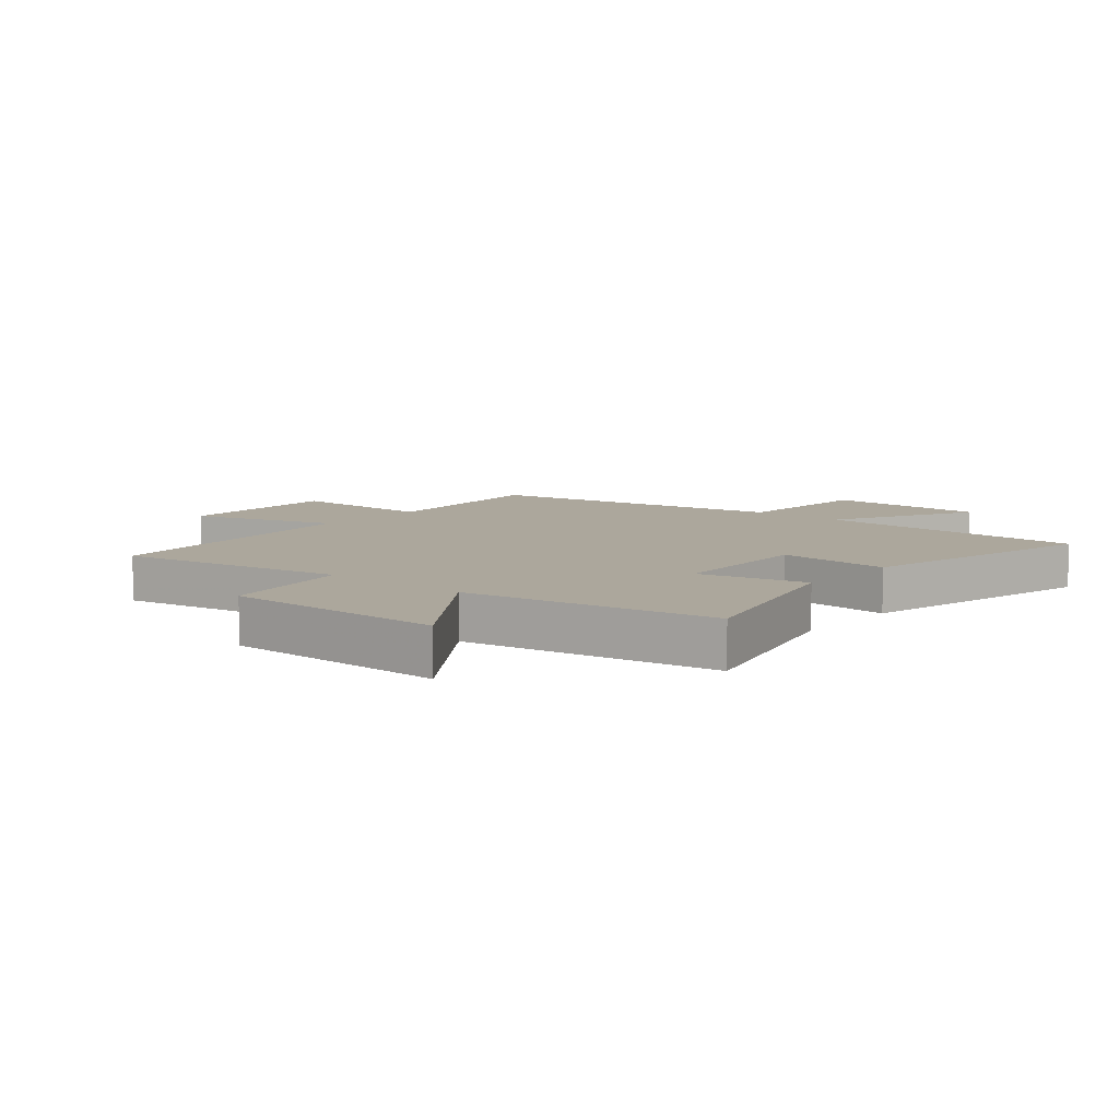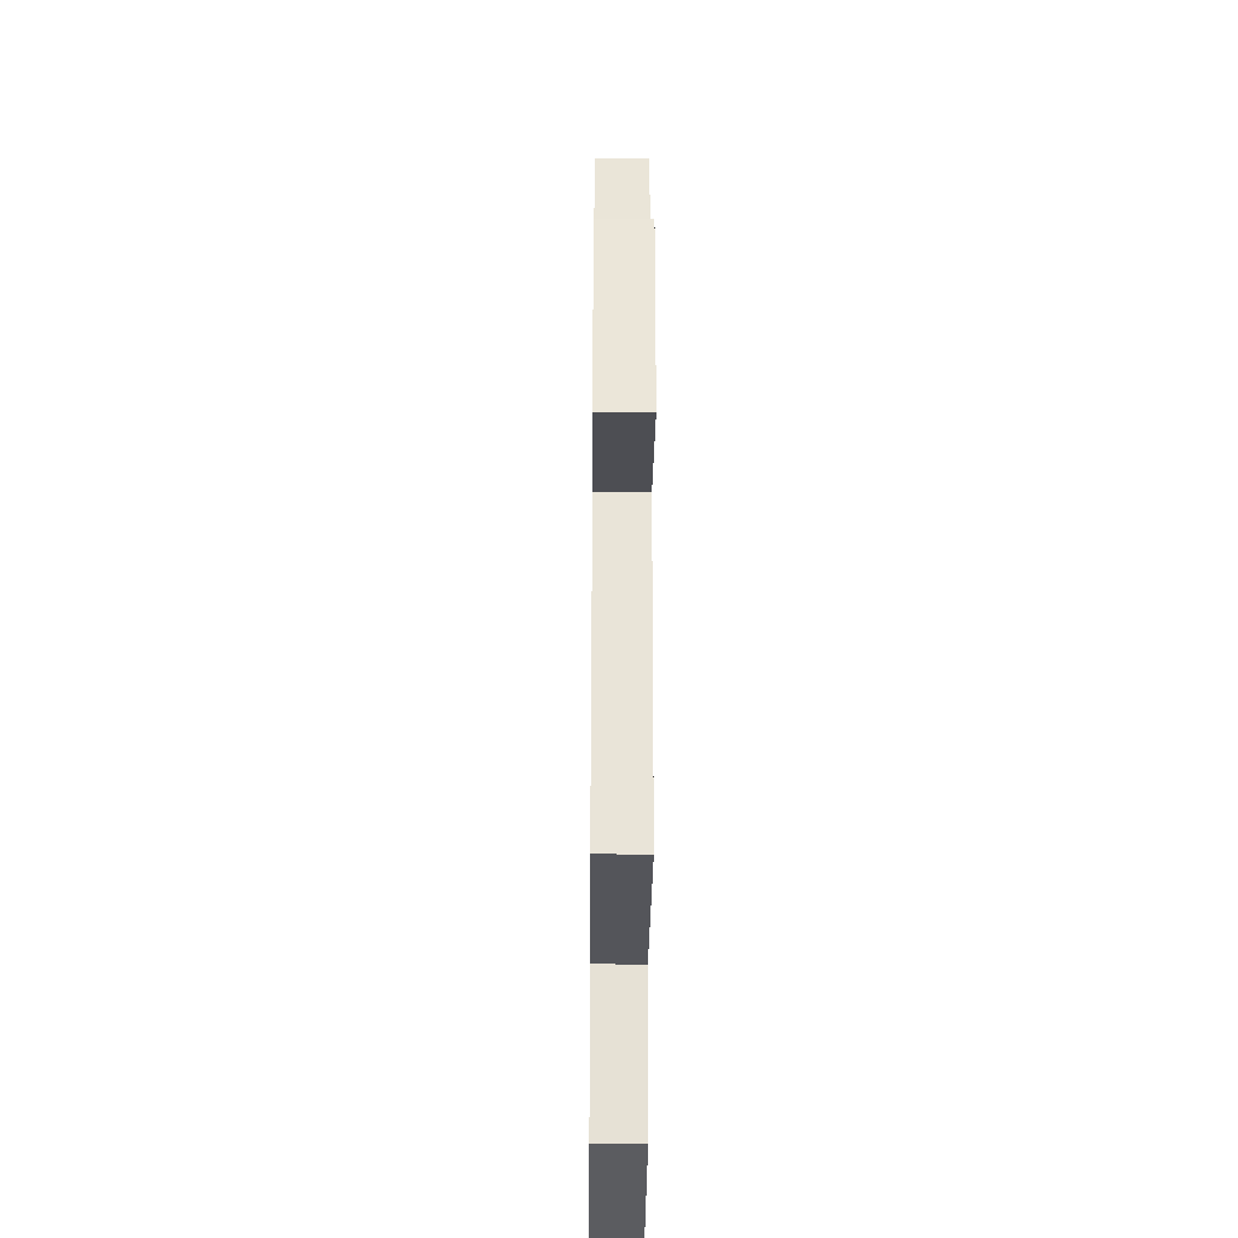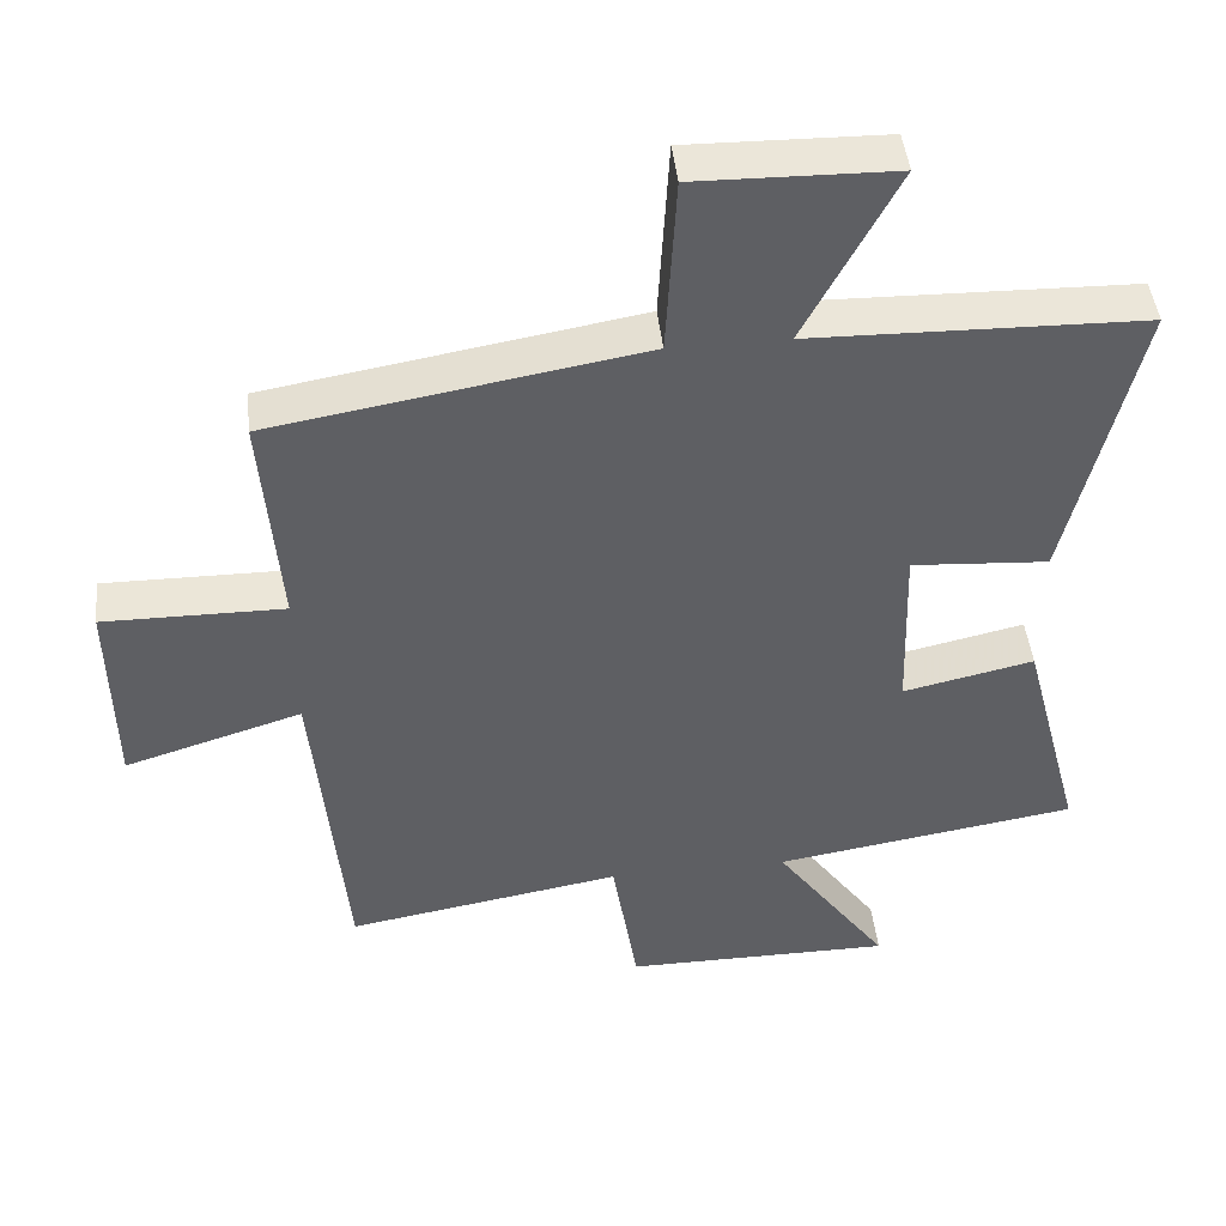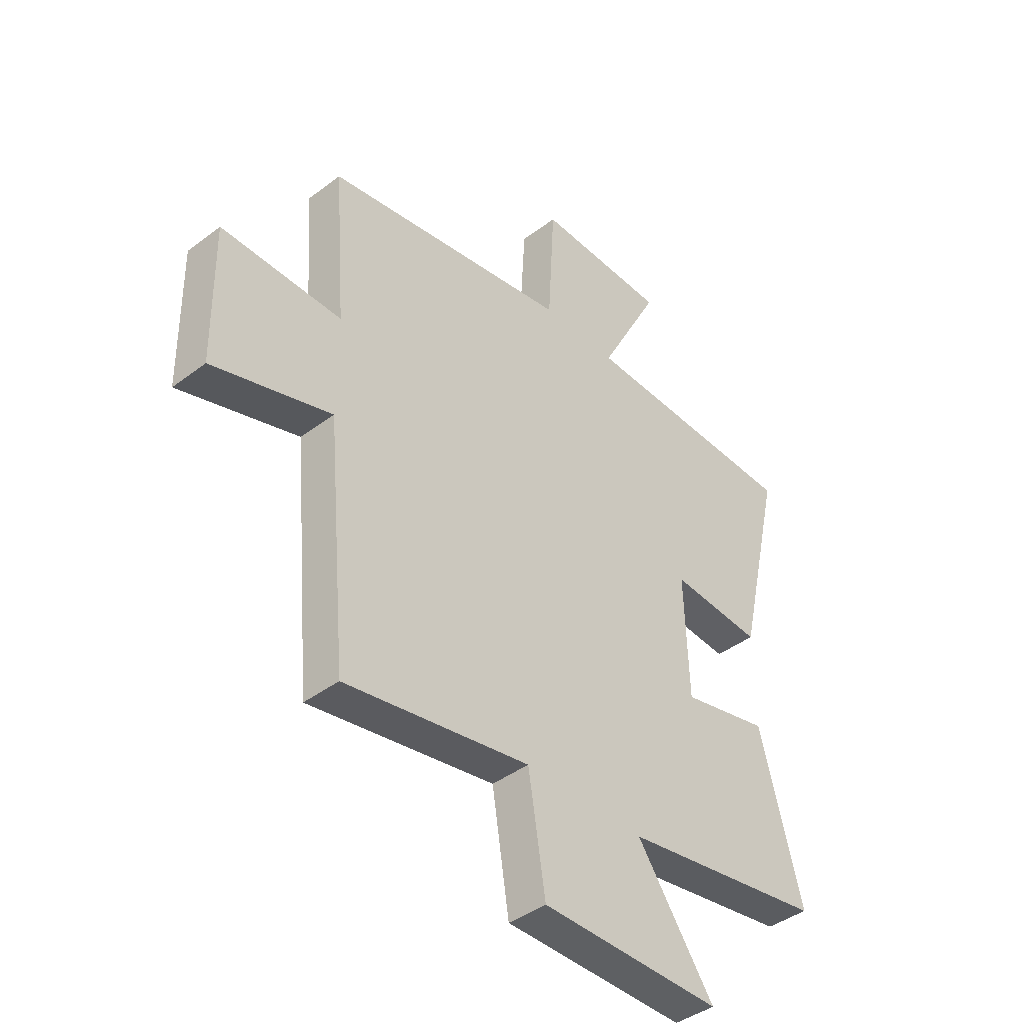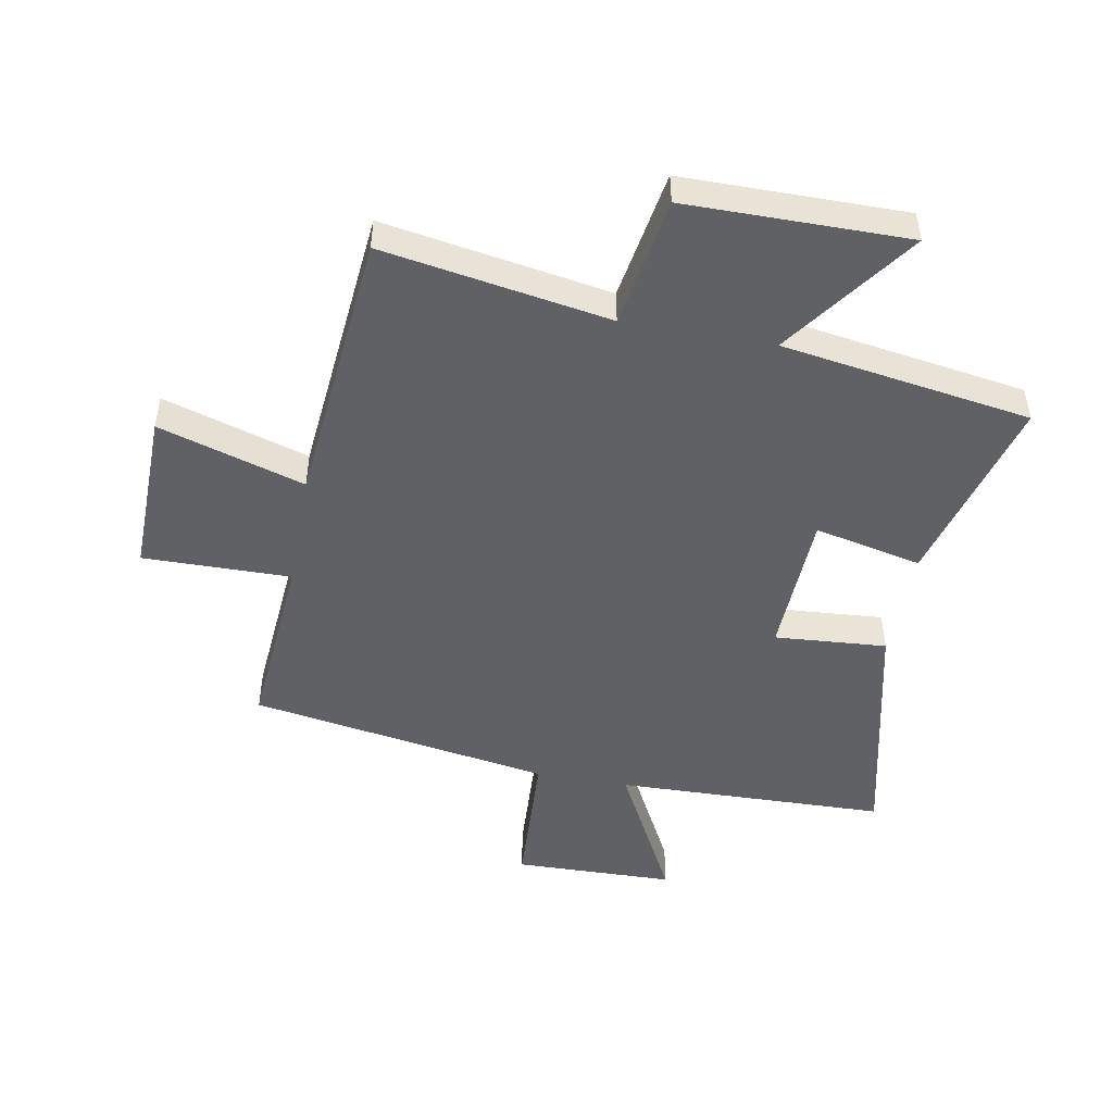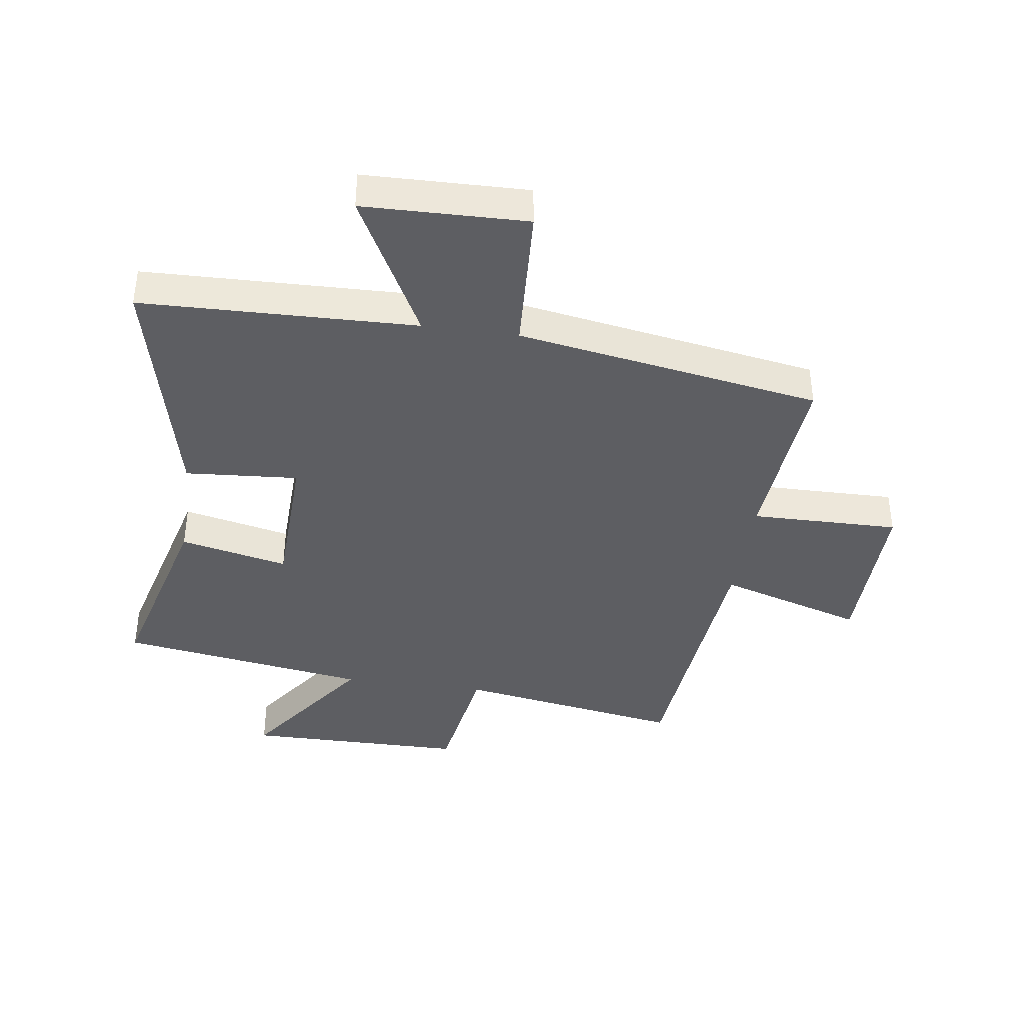
<metadata>
{"format":"obj","ext":"obj","renderer":"f3d","projection":"perspective","resolution":1024,"background":"white","views":[{"elev":8.4,"azim":-140.1,"up":"+Y"},{"elev":-34.6,"azim":89.5,"up":"+Z"},{"elev":45.9,"azim":173.7,"up":"+Z"},{"elev":-41.8,"azim":132.4,"up":"+Z"},{"elev":-47.8,"azim":169.5,"up":"+Y"},{"elev":-39.2,"azim":-8.1,"up":"+Y"}]}
</metadata>
<code>
v 0.524 0.07 0.415
v 0.5 0.07 0.105
v 0.747 0.07 0.108
v 0.743 0.07 -0.172
v 0.5 0.07 -0.097
v 0.458 0.07 -0.564
v 0.08 0.07 -0.5
v 0.045 0.07 -0.72
v -0.325 0.07 -0.722
v -0.168 0.07 -0.5
v -0.585 0.07 -0.435
v -0.5 0.07 -0.111
v -0.32 0.07 -0.151
v -0.312 0.07 0.095
v -0.5 0.07 0.081
v -0.594 0.07 0.488
v -0.139 0.07 0.5
v -0.265 0.07 0.742
v 0.005 0.07 0.748
v 0.019 0.07 0.5
v 0.524 0 0.415
v 0.5 0 0.105
v 0.747 0 0.108
v 0.743 0 -0.172
v 0.5 0 -0.097
v 0.458 0 -0.564
v 0.08 0 -0.5
v 0.045 0 -0.72
v -0.325 0 -0.722
v -0.168 0 -0.5
v -0.585 0 -0.435
v -0.5 0 -0.111
v -0.32 0 -0.151
v -0.312 0 0.095
v -0.5 0 0.081
v -0.594 0 0.488
v -0.139 0 0.5
v -0.265 0 0.742
v 0.005 0 0.748
v 0.019 0 0.5
f 17 18 19 20
f 17 20 1
f 16 17 1
f 15 16 1
f 14 15 1
f 13 14 1 2
f 10 11 12 13
f 10 13 2 3
f 7 8 9 10
f 5 6 7
f 5 7 10
f 3 4 5
f 3 5 10
f 40 39 38 37
f 21 40 37
f 21 37 36
f 21 36 35
f 21 35 34
f 22 21 34 33
f 33 32 31 30
f 23 22 33 30
f 30 29 28 27
f 27 26 25
f 30 27 25
f 25 24 23
f 30 25 23
f 1 21 22 2
f 2 22 23 3
f 3 23 24 4
f 4 24 25 5
f 5 25 26 6
f 6 26 27 7
f 7 27 28 8
f 8 28 29 9
f 9 29 30 10
f 10 30 31 11
f 11 31 32 12
f 12 32 33 13
f 13 33 34 14
f 14 34 35 15
f 15 35 36 16
f 16 36 37 17
f 17 37 38 18
f 18 38 39 19
f 19 39 40 20
f 20 40 21 1

</code>
